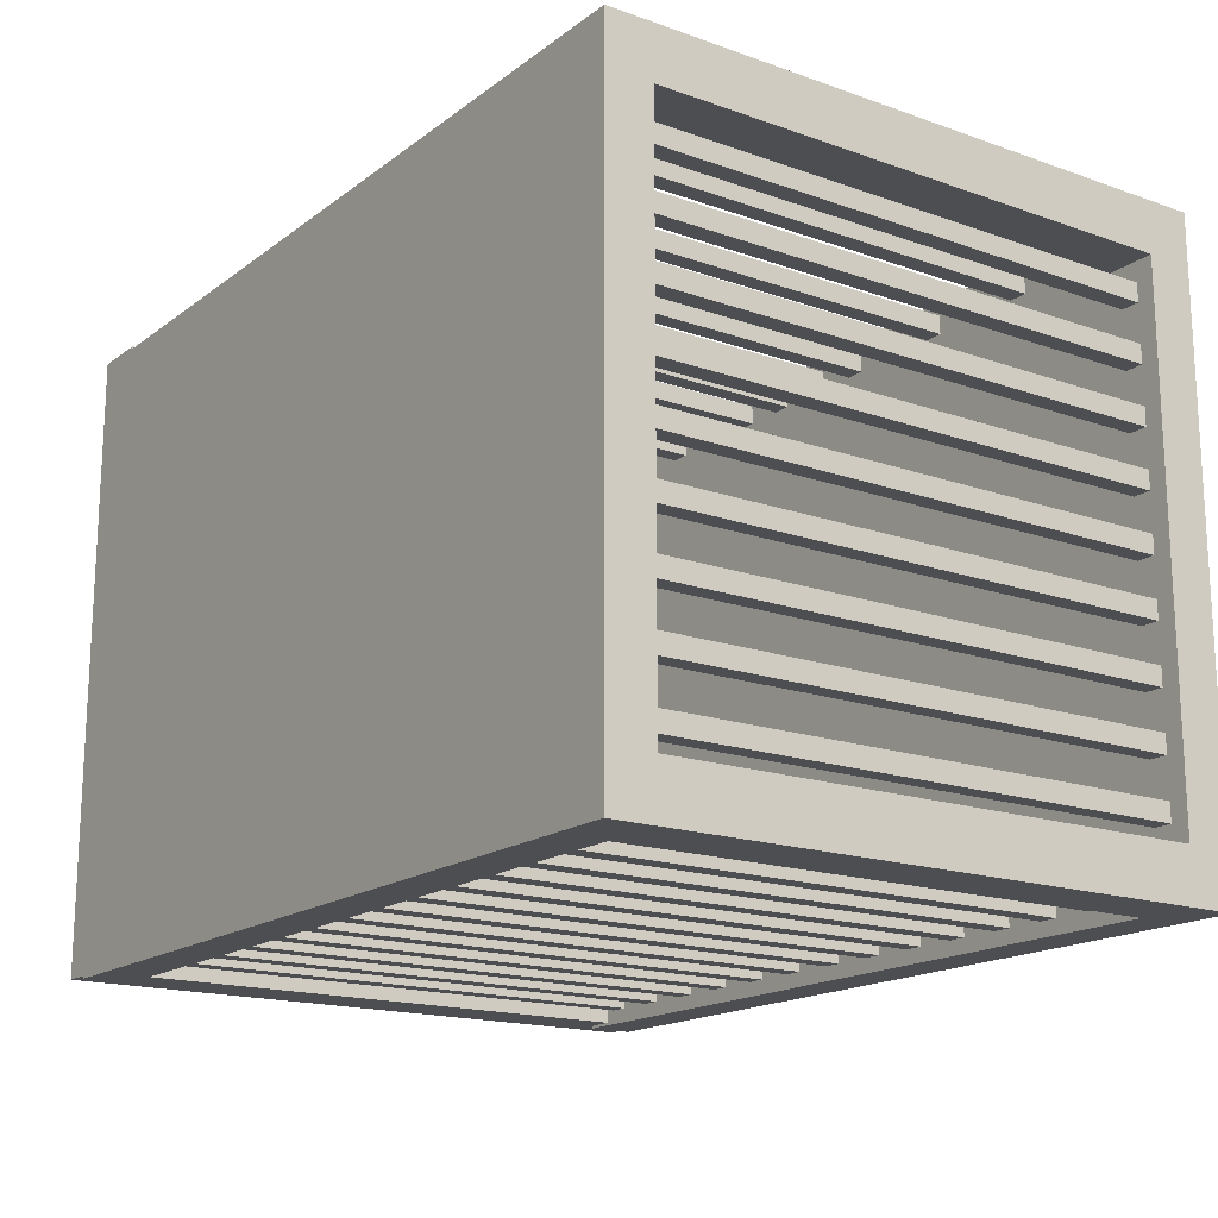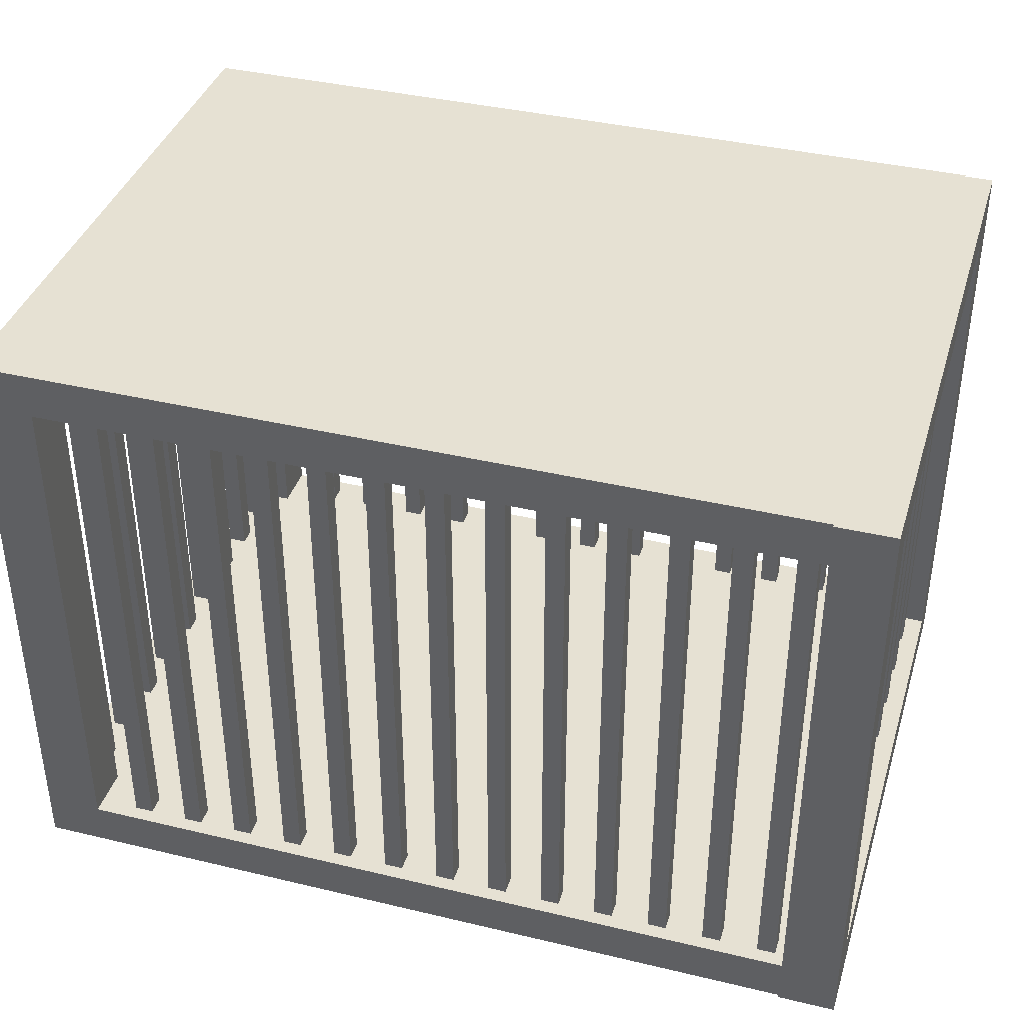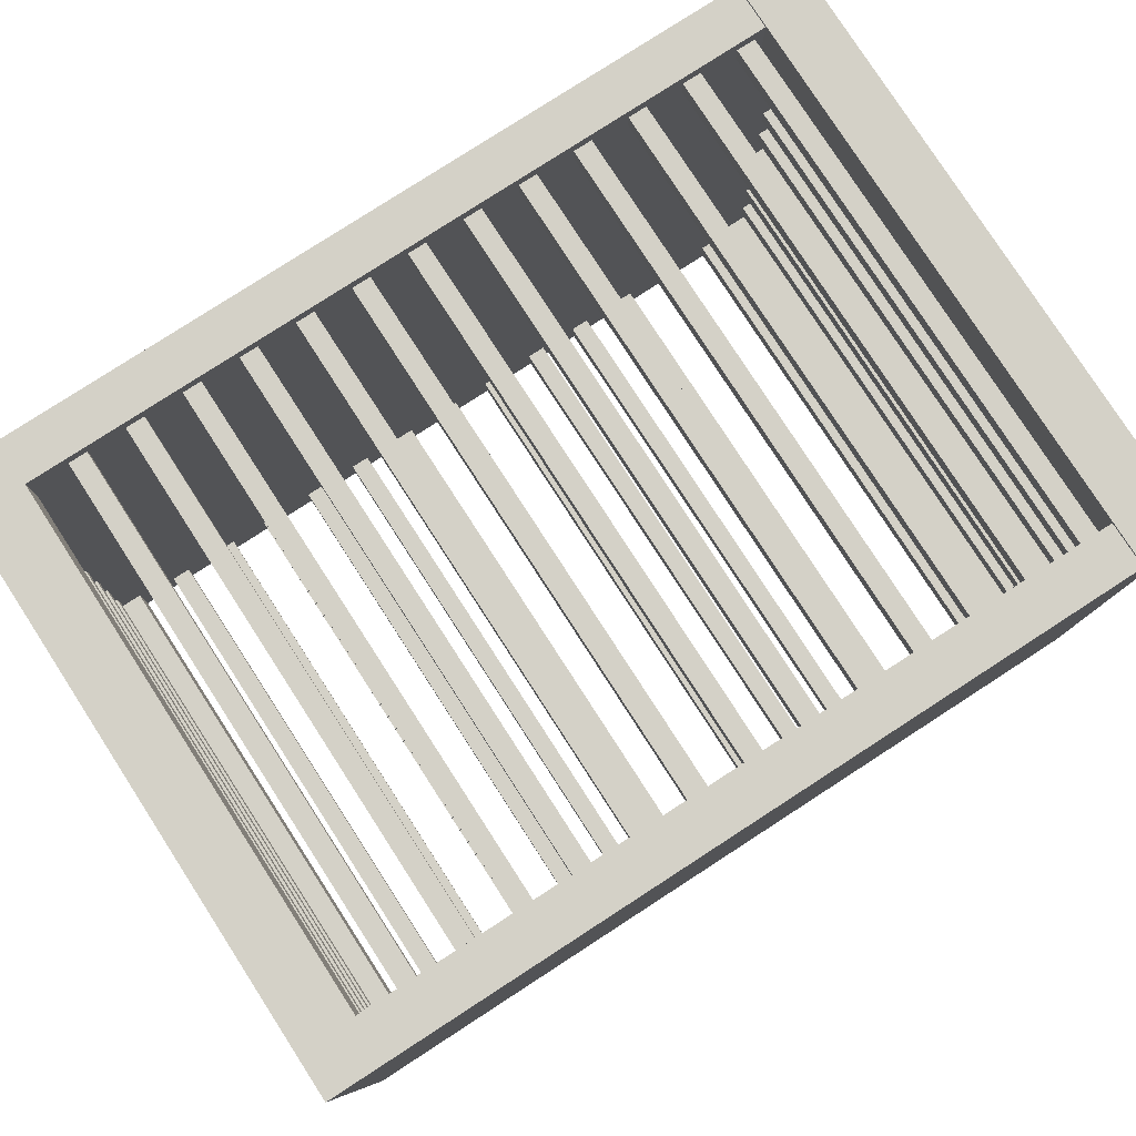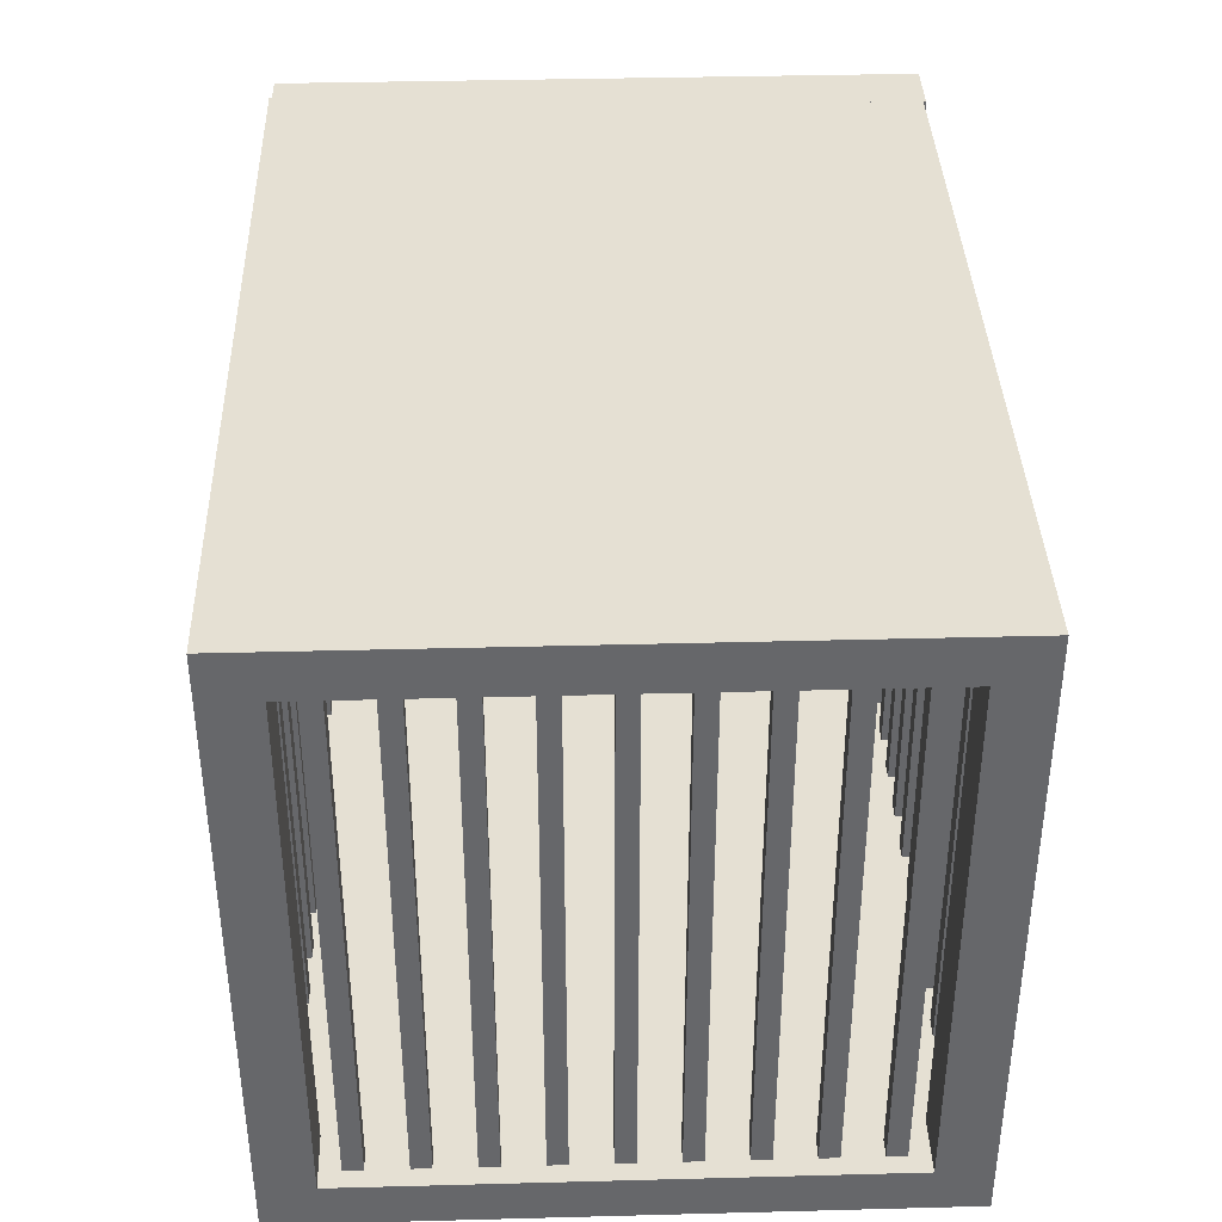
<metadata>
{"format":"obj","ext":"obj","renderer":"f3d","projection":"perspective","resolution":1024,"background":"white","views":[{"elev":-17.0,"azim":-125.1,"up":"+Z"},{"elev":38.7,"azim":16.7,"up":"+Y"},{"elev":79.8,"azim":-32.9,"up":"+Z"},{"elev":38.0,"azim":-91.9,"up":"+Y"}]}
</metadata>
<code>
g default
v 8.467 1.005 -0.1471
v 8.467 1.005 0.2674
v 8.467 12.8 -0.1471
v 8.467 12.8 0.2674
v 8.882 12.8 -0.1471
v 8.882 12.8 0.2674
v 8.882 1.005 -0.1471
v 8.882 1.005 0.2674
v 8.467 1.005 1.117
v 8.467 1.005 1.532
v 8.467 12.8 1.117
v 8.467 12.8 1.532
v 8.882 12.8 1.117
v 8.882 12.8 1.532
v 8.882 1.005 1.117
v 8.882 1.005 1.532
v 8.467 1.005 -3.939
v 8.467 1.005 -3.525
v 8.467 12.8 -3.939
v 8.467 12.8 -3.525
v 8.882 12.8 -3.939
v 8.882 12.8 -3.525
v 8.882 1.005 -3.939
v 8.882 1.005 -3.525
v 8.467 1.005 2.381
v 8.467 1.005 2.796
v 8.467 12.8 2.381
v 8.467 12.8 2.796
v 8.882 12.8 2.381
v 8.882 12.8 2.796
v 8.882 1.005 2.381
v 8.882 1.005 2.796
v 8.467 1.005 -1.411
v 8.467 1.005 -0.9966
v 8.467 12.8 -1.411
v 8.467 12.8 -0.9966
v 8.882 12.8 -1.411
v 8.882 12.8 -0.9966
v 8.882 1.005 -1.411
v 8.882 1.005 -0.9966
v 9.285 13.68 6.9
v 9.285 13.68 -6.78
v 9.285 12.68 -5.641
v 9.285 12.68 5.761
v 9.285 0 6.9
v 9.285 0 -6.78
v 9.285 1.005 -5.641
v 9.285 1.005 5.761
v 8.023 13.68 -6.78
v 8.023 13.68 6.9
v 8.023 12.68 -6.78
v 8.023 1.005 -6.78
v 8.023 0 -6.78
v 8.023 0 6.9
v 8.023 1.005 6.9
v 8.023 12.68 6.9
v 8.023 1.005 5.761
v 8.023 12.68 5.761
v 8.023 12.68 -5.641
v 8.023 1.005 -5.641
v 8.467 1.005 -2.675
v 8.467 1.005 -2.261
v 8.467 12.8 -2.675
v 8.467 12.8 -2.261
v 8.882 12.8 -2.675
v 8.882 12.8 -2.261
v 8.882 1.005 -2.675
v 8.882 1.005 -2.261
v 8.467 1.005 3.645
v 8.467 1.005 4.06
v 8.467 12.8 3.645
v 8.467 12.8 4.06
v 8.882 12.8 3.645
v 8.882 12.8 4.06
v 8.882 1.005 3.645
v 8.882 1.005 4.06
v 8.467 1.005 -5.203
v 8.467 1.005 -4.789
v 8.467 12.8 -5.203
v 8.467 12.8 -4.789
v 8.882 12.8 -5.203
v 8.882 12.8 -4.789
v 8.882 1.005 -5.203
v 8.882 1.005 -4.789
v 8.467 1.005 4.909
v 8.467 1.005 5.324
v 8.467 12.8 4.909
v 8.467 12.8 5.324
v 8.882 12.8 4.909
v 8.882 12.8 5.324
v 8.882 1.005 4.909
v 8.882 1.005 5.324
g polySurface33 SM_DogCrate
f 1 2 4 3
f 3 4 6 5
f 5 6 8 7
f 7 8 2 1
f 2 8 6 4
f 7 1 3 5
f 9 10 12 11
f 11 12 14 13
f 13 14 16 15
f 15 16 10 9
f 10 16 14 12
f 15 9 11 13
f 17 18 20 19
f 19 20 22 21
f 21 22 24 23
f 23 24 18 17
f 18 24 22 20
f 23 17 19 21
f 25 26 28 27
f 27 28 30 29
f 29 30 32 31
f 31 32 26 25
f 26 32 30 28
f 31 25 27 29
f 33 34 36 35
f 35 36 38 37
f 37 38 40 39
f 39 40 34 33
f 34 40 38 36
f 39 33 35 37
f 42 49 50 41
f 42 41 44 43
f 48 44 41 45
f 41 50 56
f 41 56 55 45
f 51 49 42
f 43 44 58 59
f 45 46 47 48
f 43 47 46 42
f 42 46 52 51
f 48 47 60 57
f 58 57 55 56
f 58 44 48 57
f 59 51 52 60
f 43 59 60 47
f 46 53 52
f 54 53 46 45
f 55 54 45
f 50 49 51 59 58 56
f 53 54 55 57 60 52
f 61 62 64 63
f 63 64 66 65
f 65 66 68 67
f 67 68 62 61
f 62 68 66 64
f 67 61 63 65
f 69 70 72 71
f 71 72 74 73
f 73 74 76 75
f 75 76 70 69
f 70 76 74 72
f 75 69 71 73
f 77 78 80 79
f 79 80 82 81
f 81 82 84 83
f 83 84 78 77
f 78 84 82 80
f 83 77 79 81
f 85 86 88 87
f 87 88 90 89
f 89 90 92 91
f 91 92 86 85
f 86 92 90 88
f 91 85 87 89
g default
v -9.915 13.68 6.84
v -9.915 13.68 -6.84
v -9.915 12.68 -5.701
v -9.915 12.68 5.701
v 8.654 12.68 6.84
v -8.654 12.68 6.84
v -8.654 12.68 -6.84
v 8.654 12.68 -6.84
v -8.654 12.68 -5.701
v -8.654 12.68 5.701
v 8.654 12.68 -5.701
v 8.654 12.68 5.701
v -9.915 0 6.84
v -9.915 0 -6.84
v -9.915 1.005 -5.701
v -9.915 1.005 5.701
v -8.654 1.005 6.84
v 8.654 1.005 6.84
v 8.654 1.005 -6.84
v -8.654 1.005 -6.84
v 8.654 1.005 -5.701
v 8.654 1.005 5.701
v -8.654 1.005 -5.701
v -8.654 1.005 5.701
v 8.654 13.68 -6.84
v 8.654 13.68 6.84
v 8.654 0 -6.84
v 8.654 0 6.84
v 1.478 1.005 6.111
v 1.064 1.005 6.111
v 1.478 12.8 6.111
v 1.064 12.8 6.111
v 1.478 12.8 6.525
v 1.064 12.8 6.525
v 1.478 1.005 6.525
v 1.064 1.005 6.525
v 1.064 1.005 -6.111
v 1.478 1.005 -6.111
v 1.064 12.8 -6.111
v 1.478 12.8 -6.111
v 1.064 12.8 -6.525
v 1.478 12.8 -6.525
v 1.064 1.005 -6.525
v 1.478 1.005 -6.525
v -0.2003 1.005 -6.111
v 0.2143 1.005 -6.111
v -0.2003 12.8 -6.111
v 0.2143 12.8 -6.111
v -0.2003 12.8 -6.525
v 0.2143 12.8 -6.525
v -0.2003 1.005 -6.525
v 0.2143 1.005 -6.525
v -3.993 1.005 -6.111
v -3.578 1.005 -6.111
v -3.993 12.8 -6.111
v -3.578 12.8 -6.111
v -3.993 12.8 -6.525
v -3.578 12.8 -6.525
v -3.993 1.005 -6.525
v -3.578 1.005 -6.525
v -9.098 1.005 5.264
v -9.098 1.005 4.849
v -9.098 12.8 5.264
v -9.098 12.8 4.849
v -9.513 12.8 5.264
v -9.513 12.8 4.849
v -9.513 1.005 5.264
v -9.513 1.005 4.849
v 2.328 1.005 -6.111
v 2.742 1.005 -6.111
v 2.328 12.8 -6.111
v 2.742 12.8 -6.111
v 2.328 12.8 -6.525
v 2.742 12.8 -6.525
v 2.328 1.005 -6.525
v 2.742 1.005 -6.525
v -9.098 1.005 0.2073
v -9.098 1.005 -0.2073
v -9.098 12.8 0.2073
v -9.098 12.8 -0.2073
v -9.513 12.8 0.2073
v -9.513 12.8 -0.2073
v -9.513 1.005 0.2073
v -9.513 1.005 -0.2073
v -9.098 1.005 4
v -9.098 1.005 3.585
v -9.098 12.8 4
v -9.098 12.8 3.585
v -9.513 12.8 4
v -9.513 12.8 3.585
v -9.513 1.005 4
v -9.513 1.005 3.585
v 6.12 1.005 -6.111
v 6.535 1.005 -6.111
v 6.12 12.8 -6.111
v 6.535 12.8 -6.111
v 6.12 12.8 -6.525
v 6.535 12.8 -6.525
v 6.12 1.005 -6.525
v 6.535 1.005 -6.525
v -1.464 1.005 -6.111
v -1.05 1.005 -6.111
v -1.464 12.8 -6.111
v -1.05 12.8 -6.111
v -1.464 12.8 -6.525
v -1.05 12.8 -6.525
v -1.464 1.005 -6.525
v -1.05 1.005 -6.525
v -7.785 1.005 -6.111
v -7.37 1.005 -6.111
v -7.785 12.8 -6.111
v -7.37 12.8 -6.111
v -7.785 12.8 -6.525
v -7.37 12.8 -6.525
v -7.785 1.005 -6.525
v -7.37 1.005 -6.525
v -9.098 1.005 2.735
v -9.098 1.005 2.321
v -9.098 12.8 2.735
v -9.098 12.8 2.321
v -9.513 12.8 2.735
v -9.513 12.8 2.321
v -9.513 1.005 2.735
v -9.513 1.005 2.321
v -2.314 1.005 6.111
v -2.728 1.005 6.111
v -2.314 12.8 6.111
v -2.728 12.8 6.111
v -2.314 12.8 6.525
v -2.728 12.8 6.525
v -2.314 1.005 6.525
v -2.728 1.005 6.525
v -3.578 1.005 6.111
v -3.993 1.005 6.111
v -3.578 12.8 6.111
v -3.993 12.8 6.111
v -3.578 12.8 6.525
v -3.993 12.8 6.525
v -3.578 1.005 6.525
v -3.993 1.005 6.525
v -6.106 1.005 6.111
v -6.521 1.005 6.111
v -6.106 12.8 6.111
v -6.521 12.8 6.111
v -6.106 12.8 6.525
v -6.521 12.8 6.525
v -6.106 1.005 6.525
v -6.521 1.005 6.525
v 3.592 1.005 -6.111
v 4.007 1.005 -6.111
v 3.592 12.8 -6.111
v 4.007 12.8 -6.111
v 3.592 12.8 -6.525
v 4.007 12.8 -6.525
v 3.592 1.005 -6.525
v 4.007 1.005 -6.525
v -9.098 1.005 1.471
v -9.098 1.005 1.057
v -9.098 12.8 1.471
v -9.098 12.8 1.057
v -9.513 12.8 1.471
v -9.513 12.8 1.057
v -9.513 1.005 1.471
v -9.513 1.005 1.057
v 7.799 1.005 6.111
v 7.384 1.005 6.111
v 7.799 12.8 6.111
v 7.384 12.8 6.111
v 7.799 12.8 6.525
v 7.384 12.8 6.525
v 7.799 1.005 6.525
v 7.384 1.005 6.525
v -5.257 1.005 -6.111
v -4.842 1.005 -6.111
v -5.257 12.8 -6.111
v -4.842 12.8 -6.111
v -5.257 12.8 -6.525
v -4.842 12.8 -6.525
v -5.257 1.005 -6.525
v -4.842 1.005 -6.525
v 7.384 1.005 -6.111
v 7.799 1.005 -6.111
v 7.384 12.8 -6.111
v 7.799 12.8 -6.111
v 7.384 12.8 -6.525
v 7.799 12.8 -6.525
v 7.384 1.005 -6.525
v 7.799 1.005 -6.525
v -9.098 1.005 -3.585
v -9.098 1.005 -4
v -9.098 12.8 -3.585
v -9.098 12.8 -4
v -9.513 12.8 -3.585
v -9.513 12.8 -4
v -9.513 1.005 -3.585
v -9.513 1.005 -4
v 5.271 1.005 6.111
v 4.856 1.005 6.111
v 5.271 12.8 6.111
v 4.856 12.8 6.111
v 5.271 12.8 6.525
v 4.856 12.8 6.525
v 5.271 1.005 6.525
v 4.856 1.005 6.525
v -2.728 1.005 -6.111
v -2.314 1.005 -6.111
v -2.728 12.8 -6.111
v -2.314 12.8 -6.111
v -2.728 12.8 -6.525
v -2.314 12.8 -6.525
v -2.728 1.005 -6.525
v -2.314 1.005 -6.525
v -7.37 1.005 6.111
v -7.785 1.005 6.111
v -7.37 12.8 6.111
v -7.785 12.8 6.111
v -7.37 12.8 6.525
v -7.785 12.8 6.525
v -7.37 1.005 6.525
v -7.785 1.005 6.525
v 6.535 1.005 6.111
v 6.12 1.005 6.111
v 6.535 12.8 6.111
v 6.12 12.8 6.111
v 6.535 12.8 6.525
v 6.12 12.8 6.525
v 6.535 1.005 6.525
v 6.12 1.005 6.525
v -9.098 1.005 -4.849
v -9.098 1.005 -5.264
v -9.098 12.8 -4.849
v -9.098 12.8 -5.264
v -9.513 12.8 -4.849
v -9.513 12.8 -5.264
v -9.513 1.005 -4.849
v -9.513 1.005 -5.264
v -9.098 1.005 -1.057
v -9.098 1.005 -1.471
v -9.098 12.8 -1.057
v -9.098 12.8 -1.471
v -9.513 12.8 -1.057
v -9.513 12.8 -1.471
v -9.513 1.005 -1.057
v -9.513 1.005 -1.471
v -1.05 1.005 6.111
v -1.464 1.005 6.111
v -1.05 12.8 6.111
v -1.464 12.8 6.111
v -1.05 12.8 6.525
v -1.464 12.8 6.525
v -1.05 1.005 6.525
v -1.464 1.005 6.525
v 2.742 1.005 6.111
v 2.328 1.005 6.111
v 2.742 12.8 6.111
v 2.328 12.8 6.111
v 2.742 12.8 6.525
v 2.328 12.8 6.525
v 2.742 1.005 6.525
v 2.328 1.005 6.525
v 0.2143 1.005 6.111
v -0.2003 1.005 6.111
v 0.2143 12.8 6.111
v -0.2003 12.8 6.111
v 0.2143 12.8 6.525
v -0.2003 12.8 6.525
v 0.2143 1.005 6.525
v -0.2003 1.005 6.525
v -4.842 1.005 6.111
v -5.257 1.005 6.111
v -4.842 12.8 6.111
v -5.257 12.8 6.111
v -4.842 12.8 6.525
v -5.257 12.8 6.525
v -4.842 1.005 6.525
v -5.257 1.005 6.525
v 4.856 1.005 -6.111
v 5.271 1.005 -6.111
v 4.856 12.8 -6.111
v 5.271 12.8 -6.111
v 4.856 12.8 -6.525
v 5.271 12.8 -6.525
v 4.856 1.005 -6.525
v 5.271 1.005 -6.525
v 4.007 1.005 6.111
v 3.592 1.005 6.111
v 4.007 12.8 6.111
v 3.592 12.8 6.111
v 4.007 12.8 6.525
v 3.592 12.8 6.525
v 4.007 1.005 6.525
v 3.592 1.005 6.525
v -6.521 1.005 -6.111
v -6.106 1.005 -6.111
v -6.521 12.8 -6.111
v -6.106 12.8 -6.111
v -6.521 12.8 -6.525
v -6.106 12.8 -6.525
v -6.521 1.005 -6.525
v -6.106 1.005 -6.525
v -9.098 1.005 -2.321
v -9.098 1.005 -2.735
v -9.098 12.8 -2.321
v -9.098 12.8 -2.735
v -9.513 12.8 -2.321
v -9.513 12.8 -2.735
v -9.513 1.005 -2.321
v -9.513 1.005 -2.735
g SM_DogCrate polySurface2
f 93 94 95 96
f 107 95 94 106
f 93 96 108 105
f 109 98 93 105
f 94 99 112 106
f 96 95 101 102
f 106 119 120 105
f 106 105 108 107
f 105 120 110 109
f 119 106 112 111
f 107 108 116 115
f 109 110 114 116
f 113 111 112 115
f 113 115 116 114
f 102 98 109 116
f 96 102 116 108
f 101 95 107 115
f 99 101 115 112
f 117 94 93 118
f 97 118 93 98
f 104 97 98 102
f 101 103 104 102
f 99 100 103 101
f 94 117 100 99
f 104 103 100 117 118 97
f 114 110 120 119 111 113
f 121 122 124 123
f 123 124 126 125
f 125 126 128 127
f 127 128 122 121
f 122 128 126 124
f 127 121 123 125
f 129 130 132 131
f 131 132 134 133
f 133 134 136 135
f 135 136 130 129
f 130 136 134 132
f 135 129 131 133
f 137 138 140 139
f 139 140 142 141
f 141 142 144 143
f 143 144 138 137
f 138 144 142 140
f 143 137 139 141
f 145 146 148 147
f 147 148 150 149
f 149 150 152 151
f 151 152 146 145
f 146 152 150 148
f 151 145 147 149
f 153 154 156 155
f 155 156 158 157
f 157 158 160 159
f 159 160 154 153
f 154 160 158 156
f 159 153 155 157
f 161 162 164 163
f 163 164 166 165
f 165 166 168 167
f 167 168 162 161
f 162 168 166 164
f 167 161 163 165
f 169 170 172 171
f 171 172 174 173
f 173 174 176 175
f 175 176 170 169
f 170 176 174 172
f 175 169 171 173
f 177 178 180 179
f 179 180 182 181
f 181 182 184 183
f 183 184 178 177
f 178 184 182 180
f 183 177 179 181
f 185 186 188 187
f 187 188 190 189
f 189 190 192 191
f 191 192 186 185
f 186 192 190 188
f 191 185 187 189
f 193 194 196 195
f 195 196 198 197
f 197 198 200 199
f 199 200 194 193
f 194 200 198 196
f 199 193 195 197
f 201 202 204 203
f 203 204 206 205
f 205 206 208 207
f 207 208 202 201
f 202 208 206 204
f 207 201 203 205
f 209 210 212 211
f 211 212 214 213
f 213 214 216 215
f 215 216 210 209
f 210 216 214 212
f 215 209 211 213
f 217 218 220 219
f 219 220 222 221
f 221 222 224 223
f 223 224 218 217
f 218 224 222 220
f 223 217 219 221
f 225 226 228 227
f 227 228 230 229
f 229 230 232 231
f 231 232 226 225
f 226 232 230 228
f 231 225 227 229
f 233 234 236 235
f 235 236 238 237
f 237 238 240 239
f 239 240 234 233
f 234 240 238 236
f 239 233 235 237
f 241 242 244 243
f 243 244 246 245
f 245 246 248 247
f 247 248 242 241
f 242 248 246 244
f 247 241 243 245
f 249 250 252 251
f 251 252 254 253
f 253 254 256 255
f 255 256 250 249
f 250 256 254 252
f 255 249 251 253
f 257 258 260 259
f 259 260 262 261
f 261 262 264 263
f 263 264 258 257
f 258 264 262 260
f 263 257 259 261
f 265 266 268 267
f 267 268 270 269
f 269 270 272 271
f 271 272 266 265
f 266 272 270 268
f 271 265 267 269
f 273 274 276 275
f 275 276 278 277
f 277 278 280 279
f 279 280 274 273
f 274 280 278 276
f 279 273 275 277
f 281 282 284 283
f 283 284 286 285
f 285 286 288 287
f 287 288 282 281
f 282 288 286 284
f 287 281 283 285
f 289 290 292 291
f 291 292 294 293
f 293 294 296 295
f 295 296 290 289
f 290 296 294 292
f 295 289 291 293
f 297 298 300 299
f 299 300 302 301
f 301 302 304 303
f 303 304 298 297
f 298 304 302 300
f 303 297 299 301
f 305 306 308 307
f 307 308 310 309
f 309 310 312 311
f 311 312 306 305
f 306 312 310 308
f 311 305 307 309
f 313 314 316 315
f 315 316 318 317
f 317 318 320 319
f 319 320 314 313
f 314 320 318 316
f 319 313 315 317
f 321 322 324 323
f 323 324 326 325
f 325 326 328 327
f 327 328 322 321
f 322 328 326 324
f 327 321 323 325
f 329 330 332 331
f 331 332 334 333
f 333 334 336 335
f 335 336 330 329
f 330 336 334 332
f 335 329 331 333
f 337 338 340 339
f 339 340 342 341
f 341 342 344 343
f 343 344 338 337
f 338 344 342 340
f 343 337 339 341
f 345 346 348 347
f 347 348 350 349
f 349 350 352 351
f 351 352 346 345
f 346 352 350 348
f 351 345 347 349
f 353 354 356 355
f 355 356 358 357
f 357 358 360 359
f 359 360 354 353
f 354 360 358 356
f 359 353 355 357
f 361 362 364 363
f 363 364 366 365
f 365 366 368 367
f 367 368 362 361
f 362 368 366 364
f 367 361 363 365
f 369 370 372 371
f 371 372 374 373
f 373 374 376 375
f 375 376 370 369
f 370 376 374 372
f 375 369 371 373
f 377 378 380 379
f 379 380 382 381
f 381 382 384 383
f 383 384 378 377
f 378 384 382 380
f 383 377 379 381
f 385 386 388 387
f 387 388 390 389
f 389 390 392 391
f 391 392 386 385
f 386 392 390 388
f 391 385 387 389
f 393 394 396 395
f 395 396 398 397
f 397 398 400 399
f 399 400 394 393
f 394 400 398 396
f 399 393 395 397

</code>
